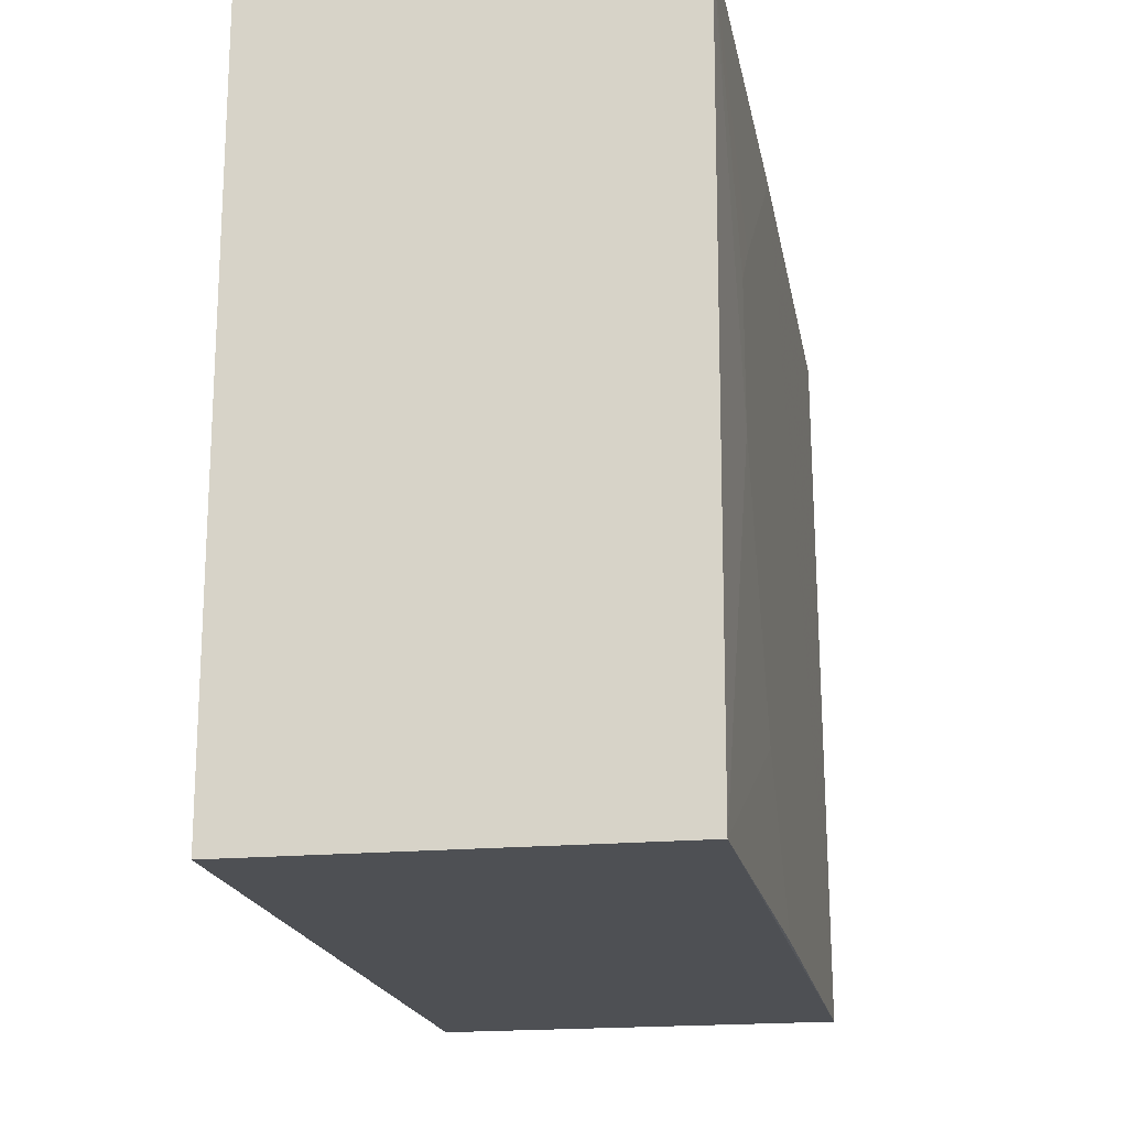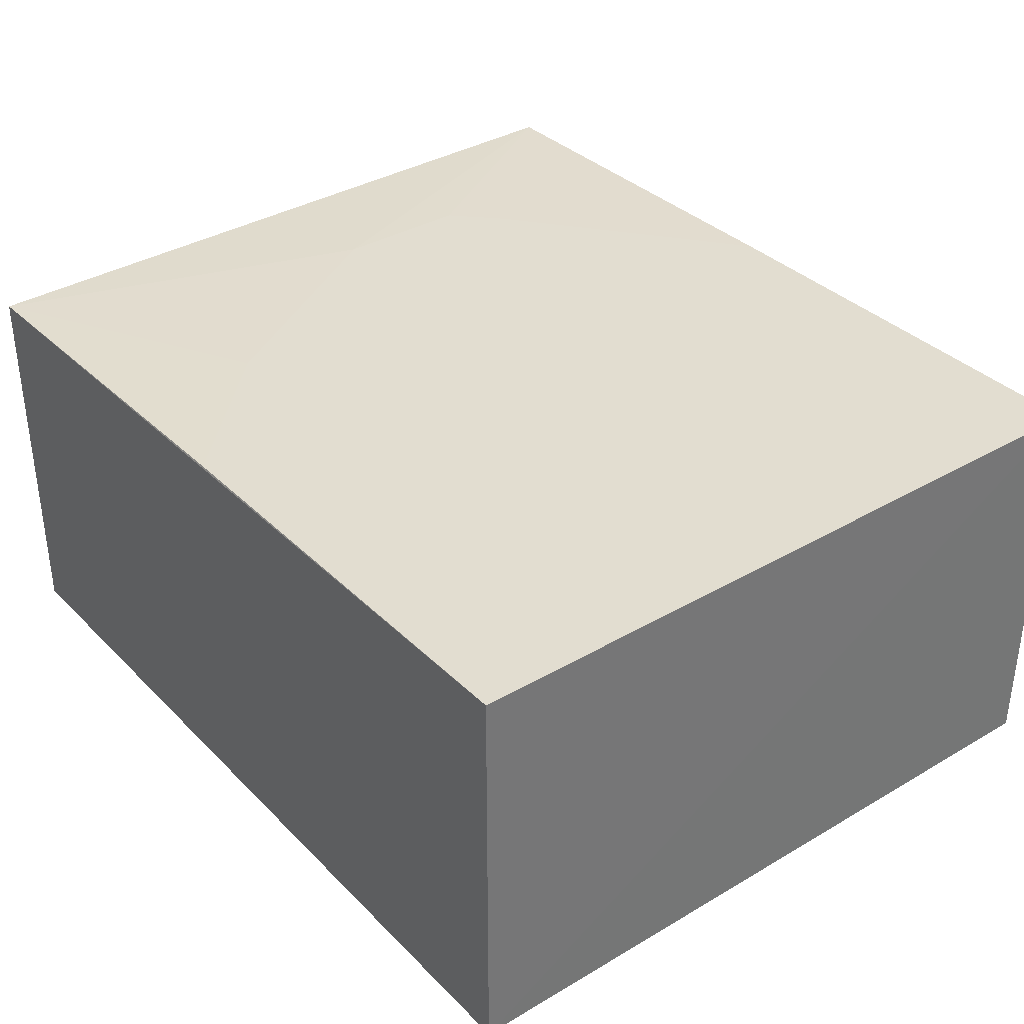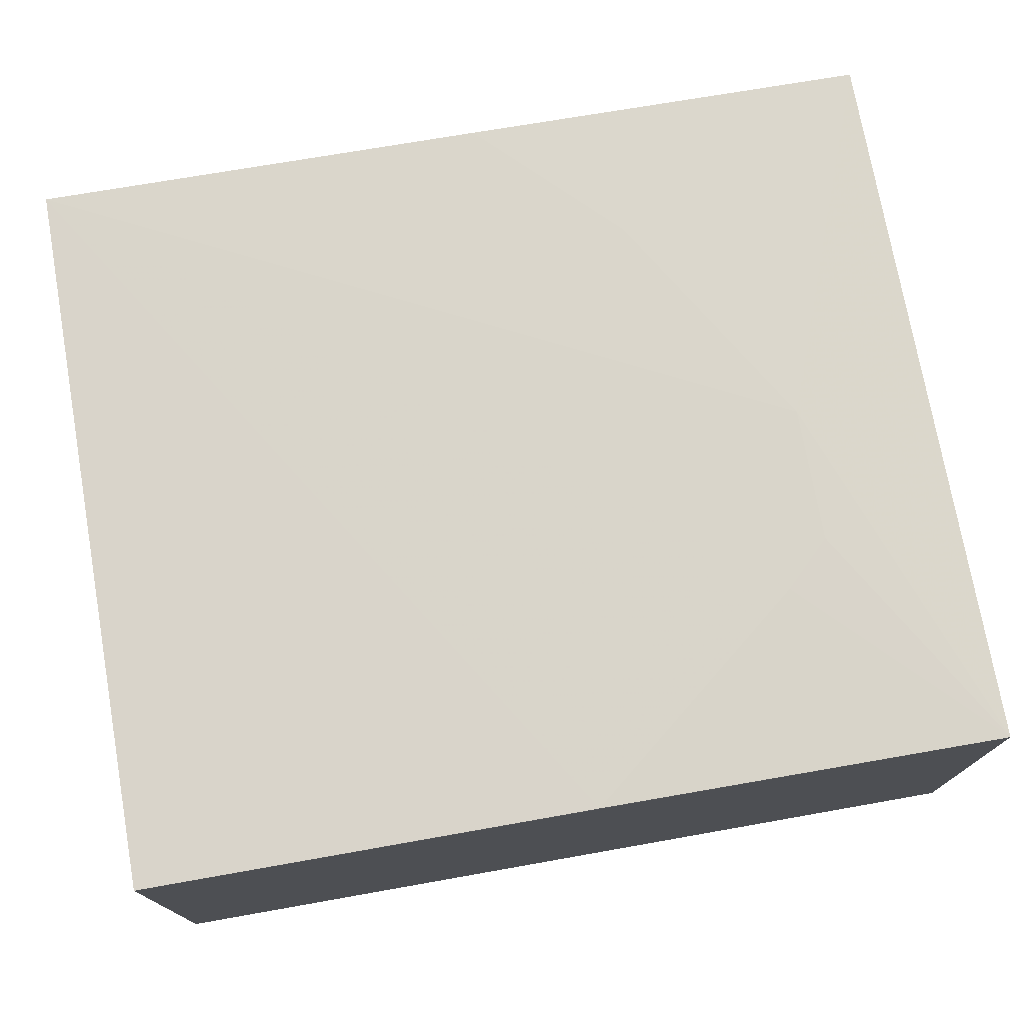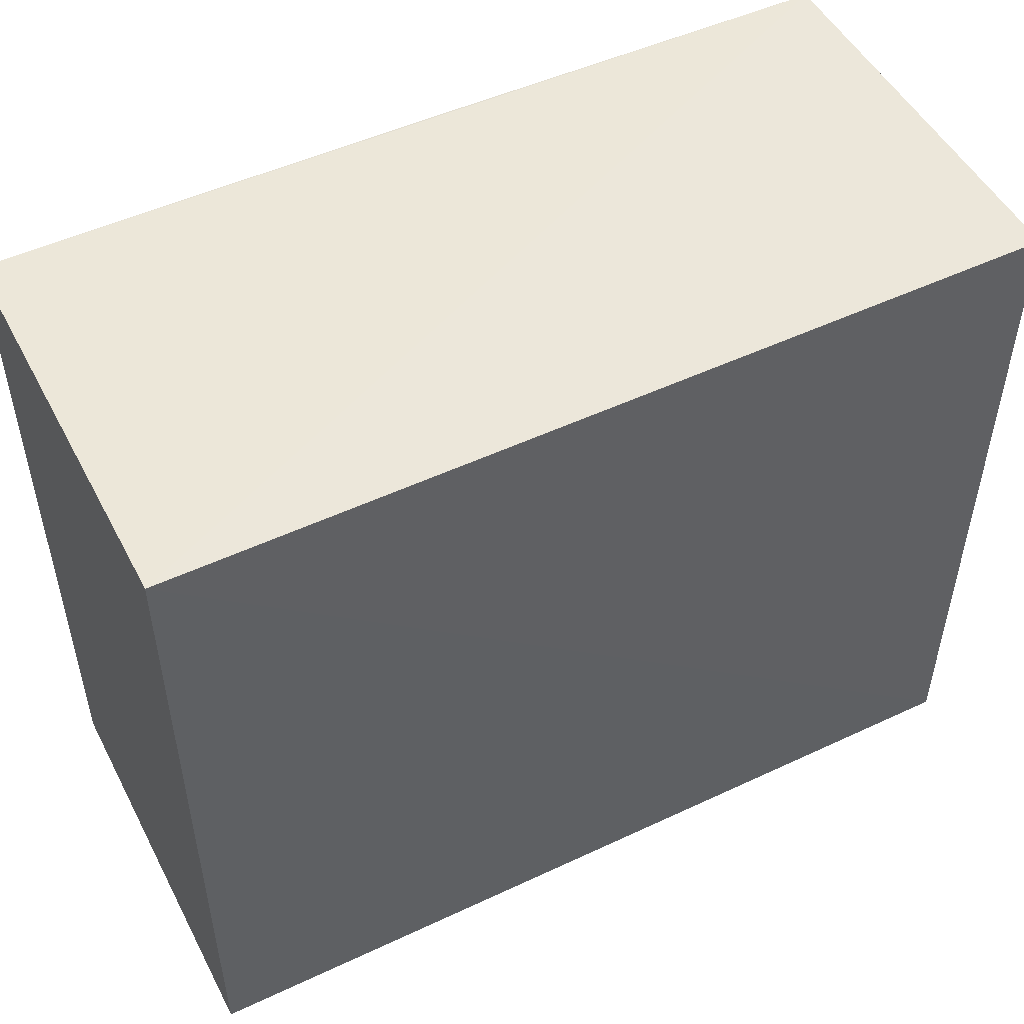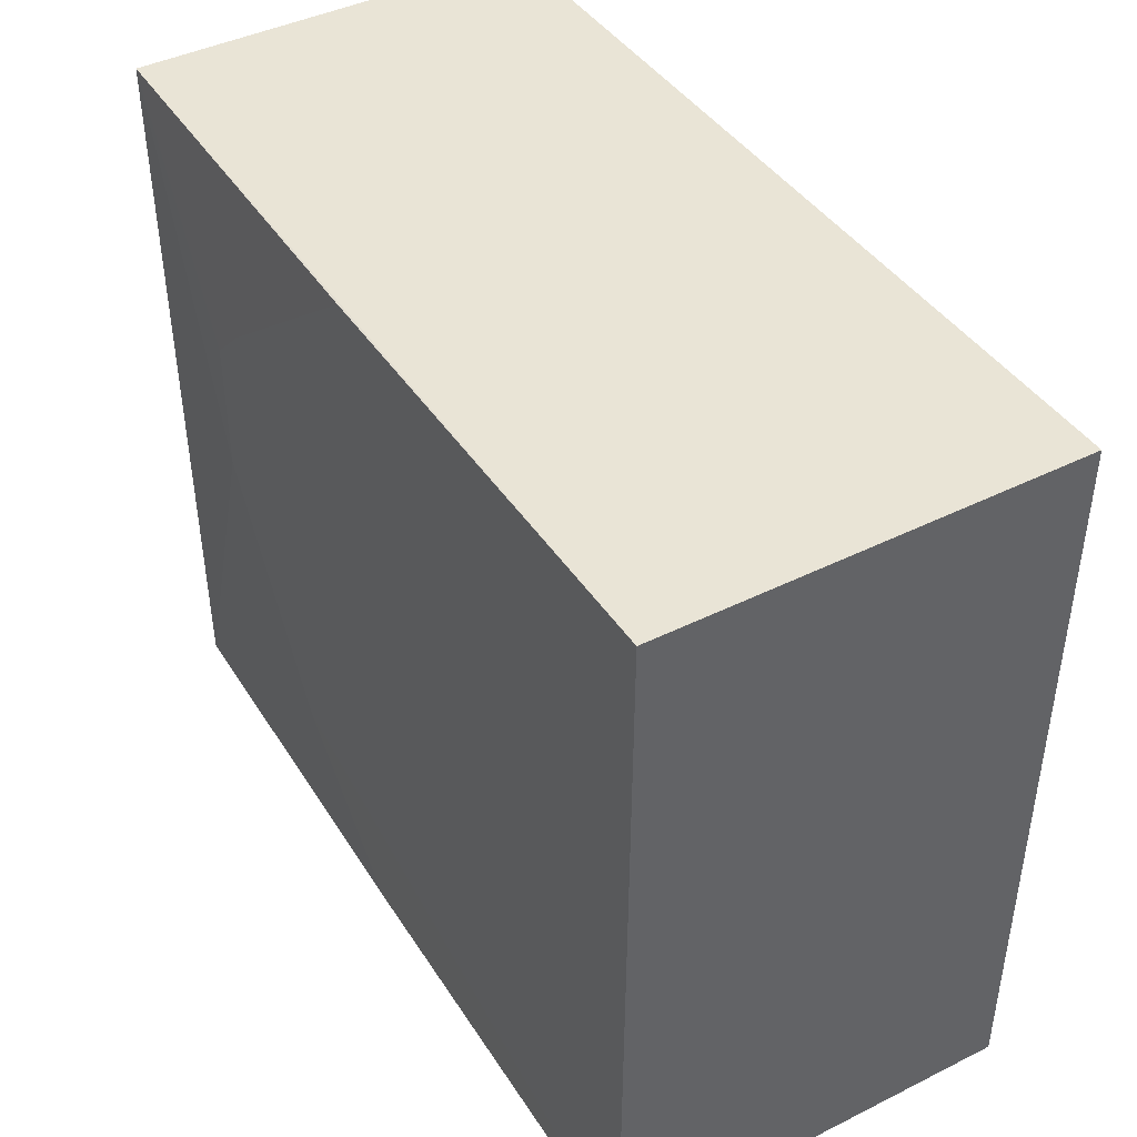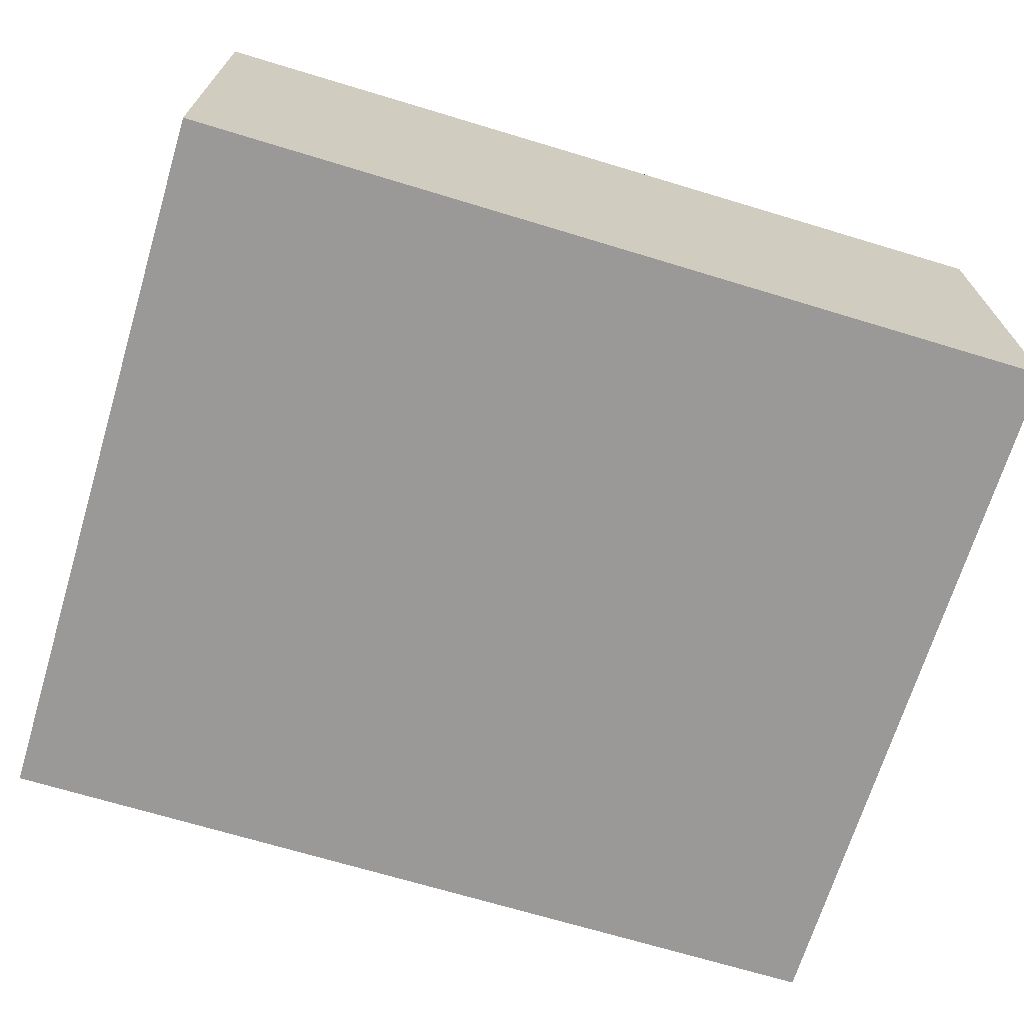
<metadata>
{"format":"obj","ext":"obj","renderer":"f3d","projection":"perspective","resolution":1024,"background":"white","views":[{"elev":-19.0,"azim":100.0,"up":"+Z"},{"elev":35.6,"azim":-127.9,"up":"+Y"},{"elev":74.6,"azim":-10.0,"up":"+Y"},{"elev":50.4,"azim":-27.1,"up":"+Z"},{"elev":42.5,"azim":-120.7,"up":"+Z"},{"elev":-68.8,"azim":163.1,"up":"+Y"}]}
</metadata>
<code>
v 0.02483 0.01332 0.09827
v 0.02483 -0.01248 0.09827
v 0.02484 -0.01238 0.05133
v -0.03089 0.01388 0.05136
v -0.0309 -0.01269 0.09827
v 0.02482 0.01309 0.05134
v -0.03092 0.01365 0.09822
v -0.0309 -0.01247 0.05134
v 0.01598 0.01359 0.07484
v -0.00161 0.01359 0.05139
v -0.001603 0.01359 0.09822
v 0.007173 0.01359 0.06018
v 0.01303 0.0136 0.08648
v 0.016 0.01358 0.08358
f 1 2 3
f 5 2 1
f 5 3 2
f 6 1 3
f 7 5 1
f 8 3 5
f 8 6 3
f 8 4 6
f 8 7 4
f 8 5 7
f 9 1 6
f 10 6 4
f 11 7 1
f 11 4 7
f 12 9 6
f 12 6 10
f 12 10 4
f 12 4 9
f 13 11 1
f 13 9 4
f 13 4 11
f 14 13 1
f 14 1 9
f 14 9 13

</code>
